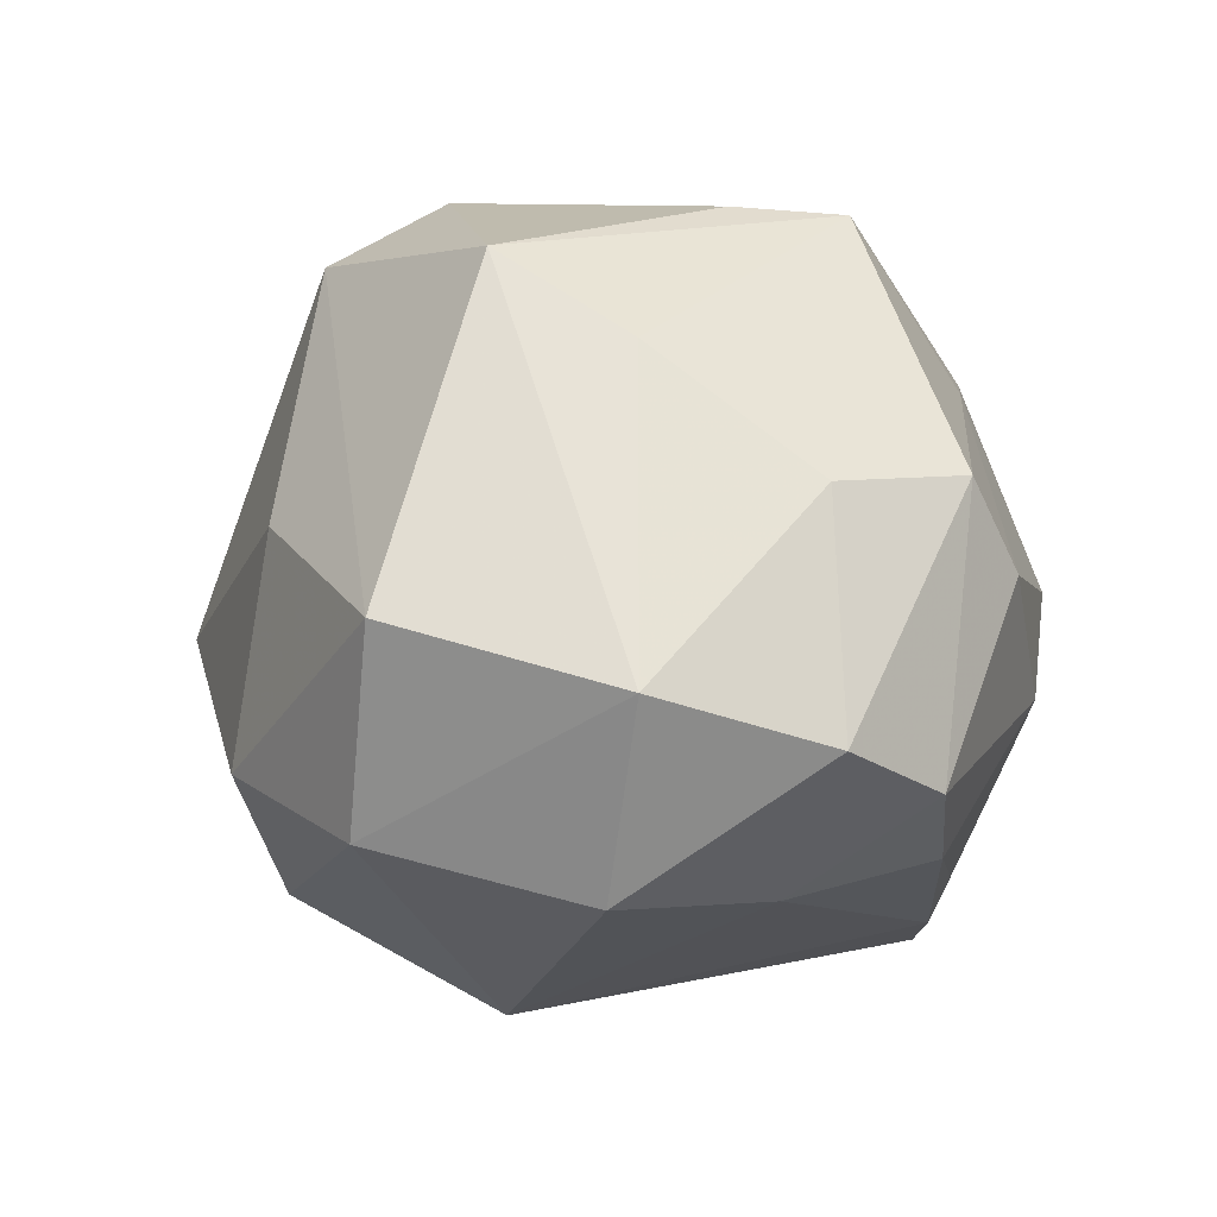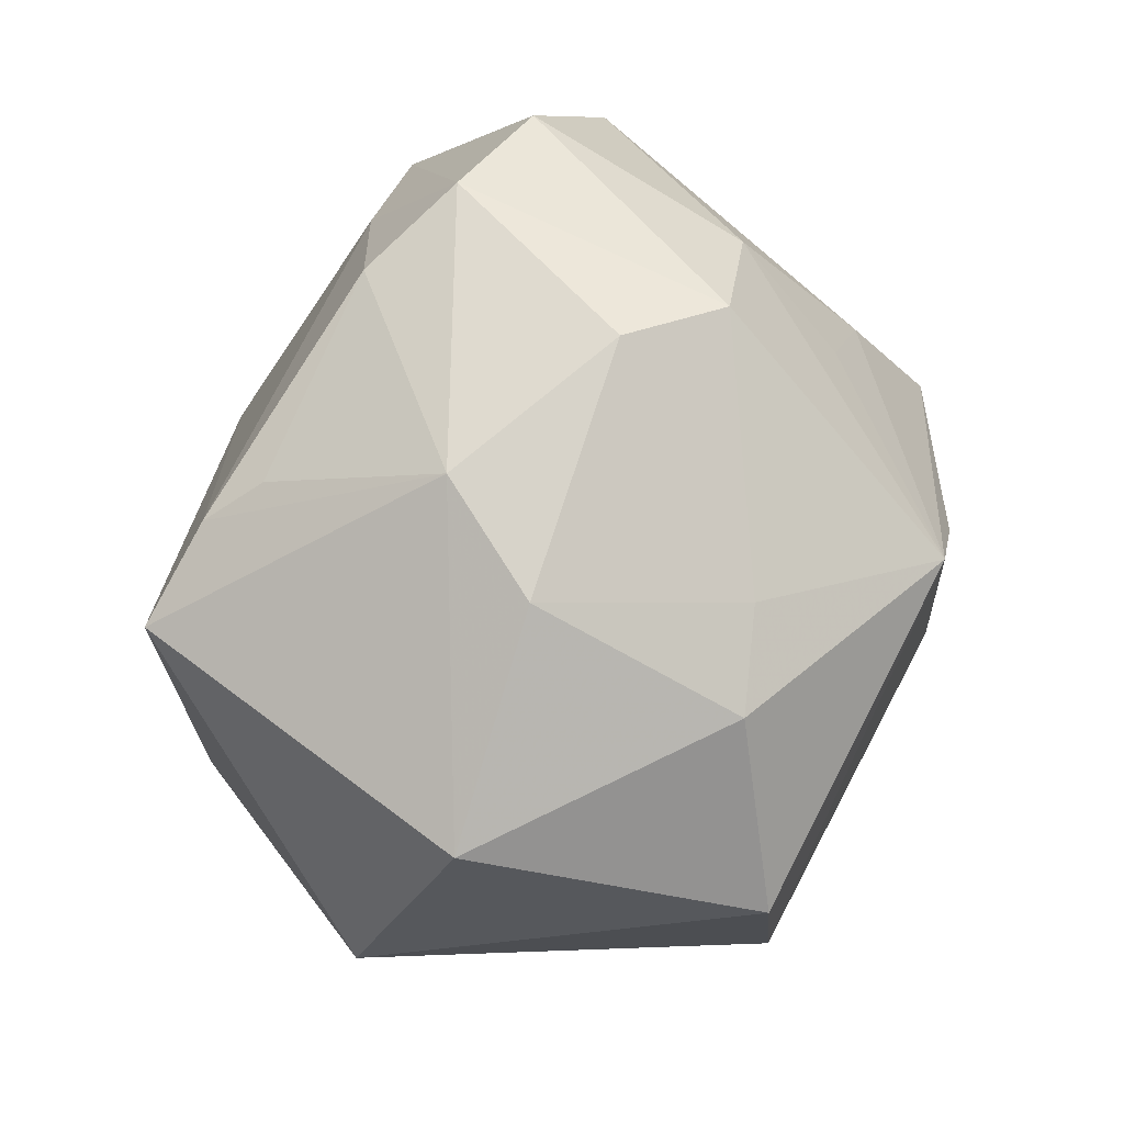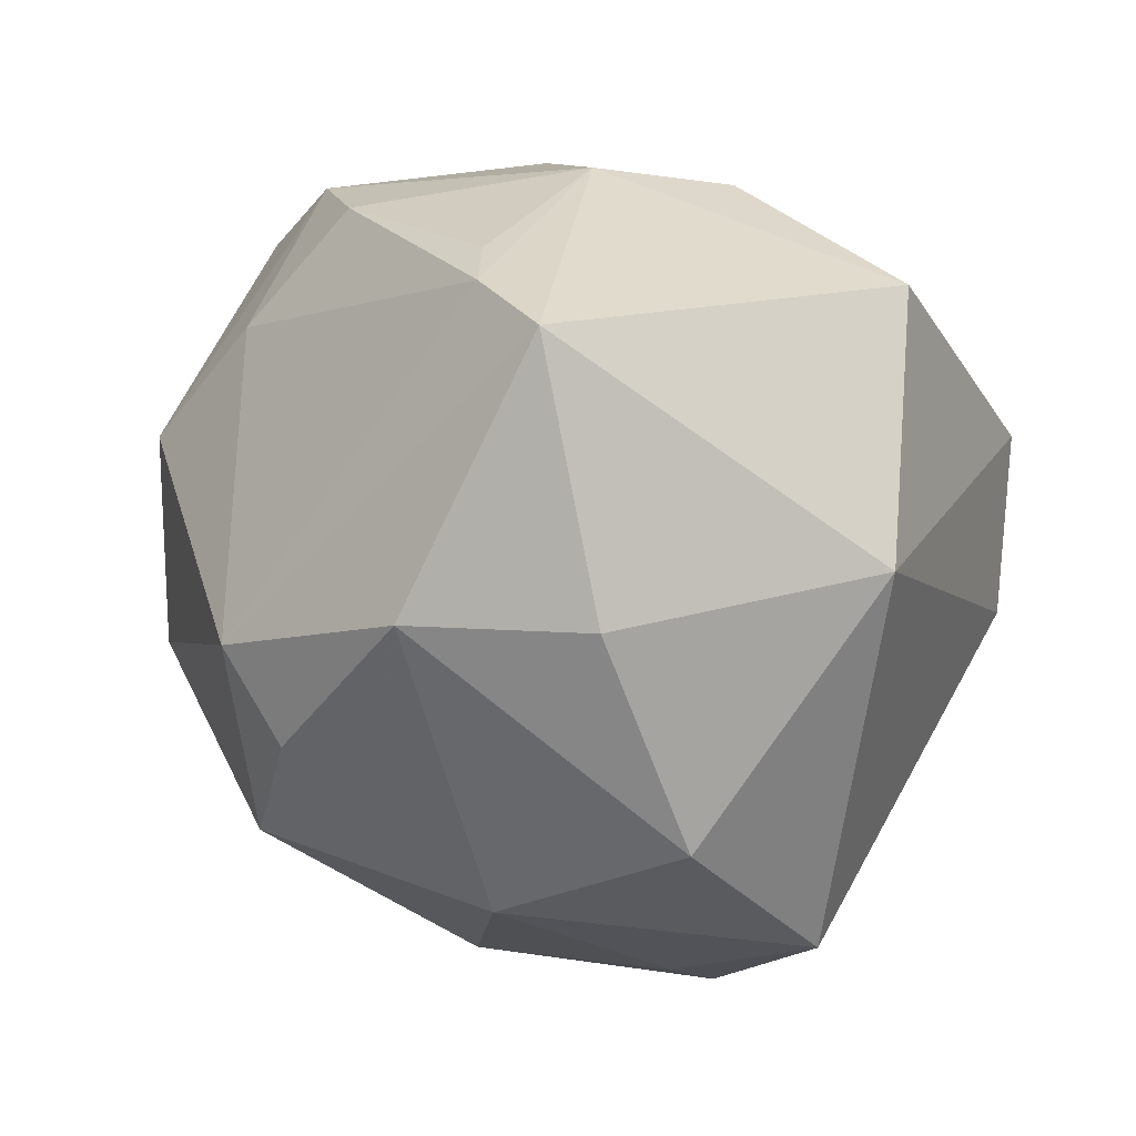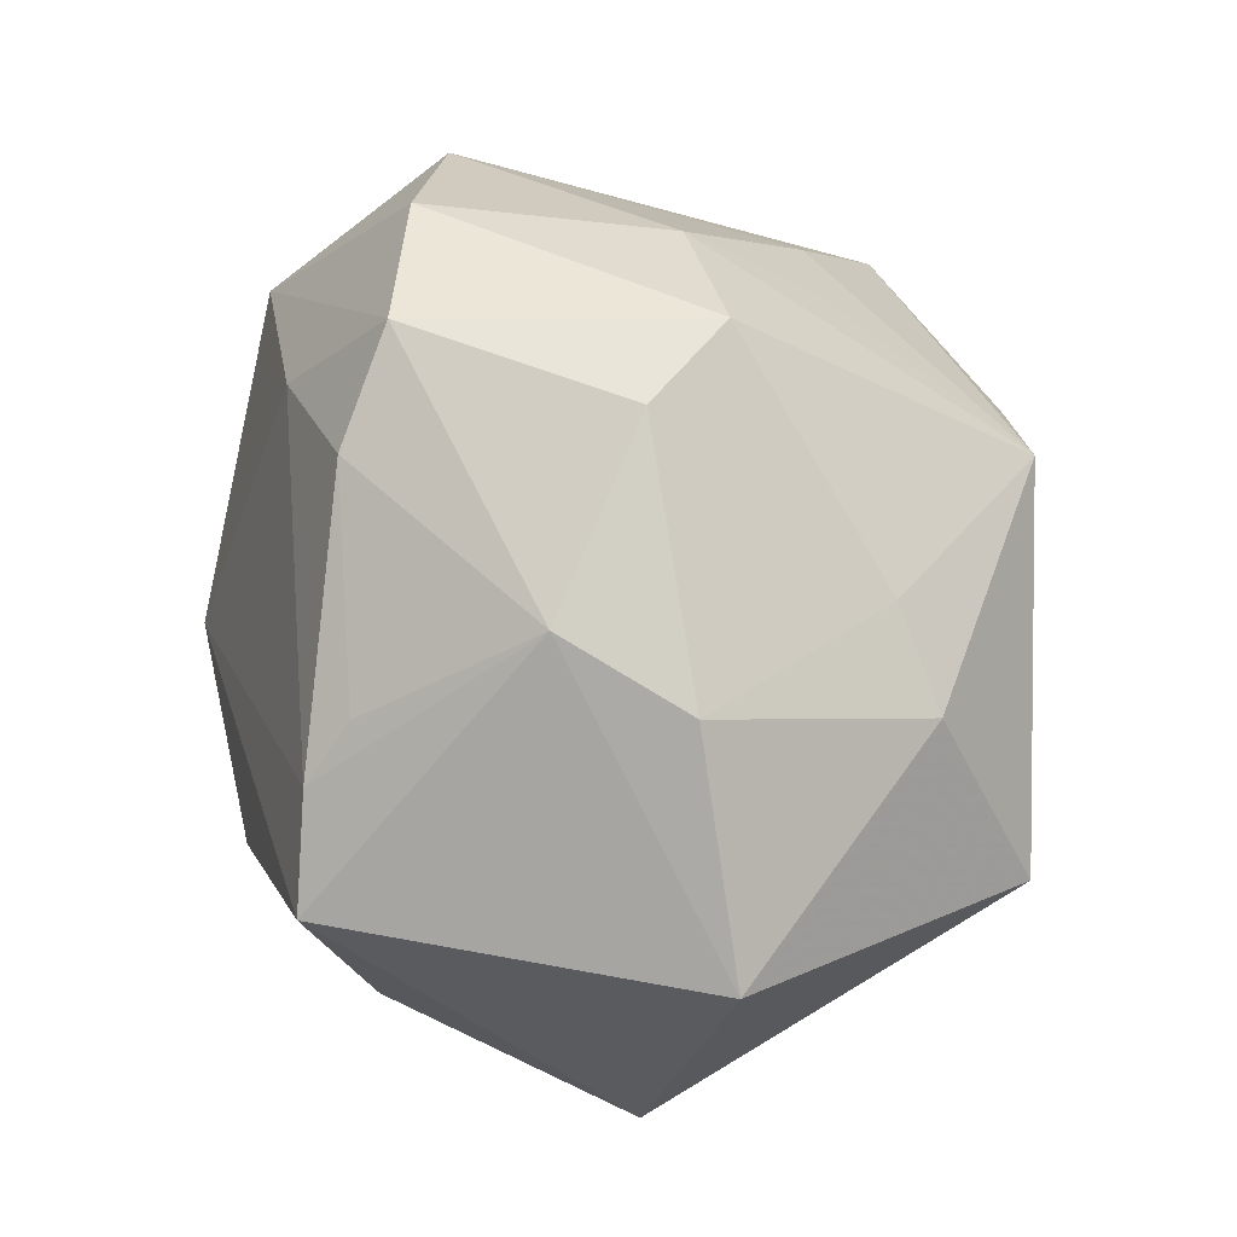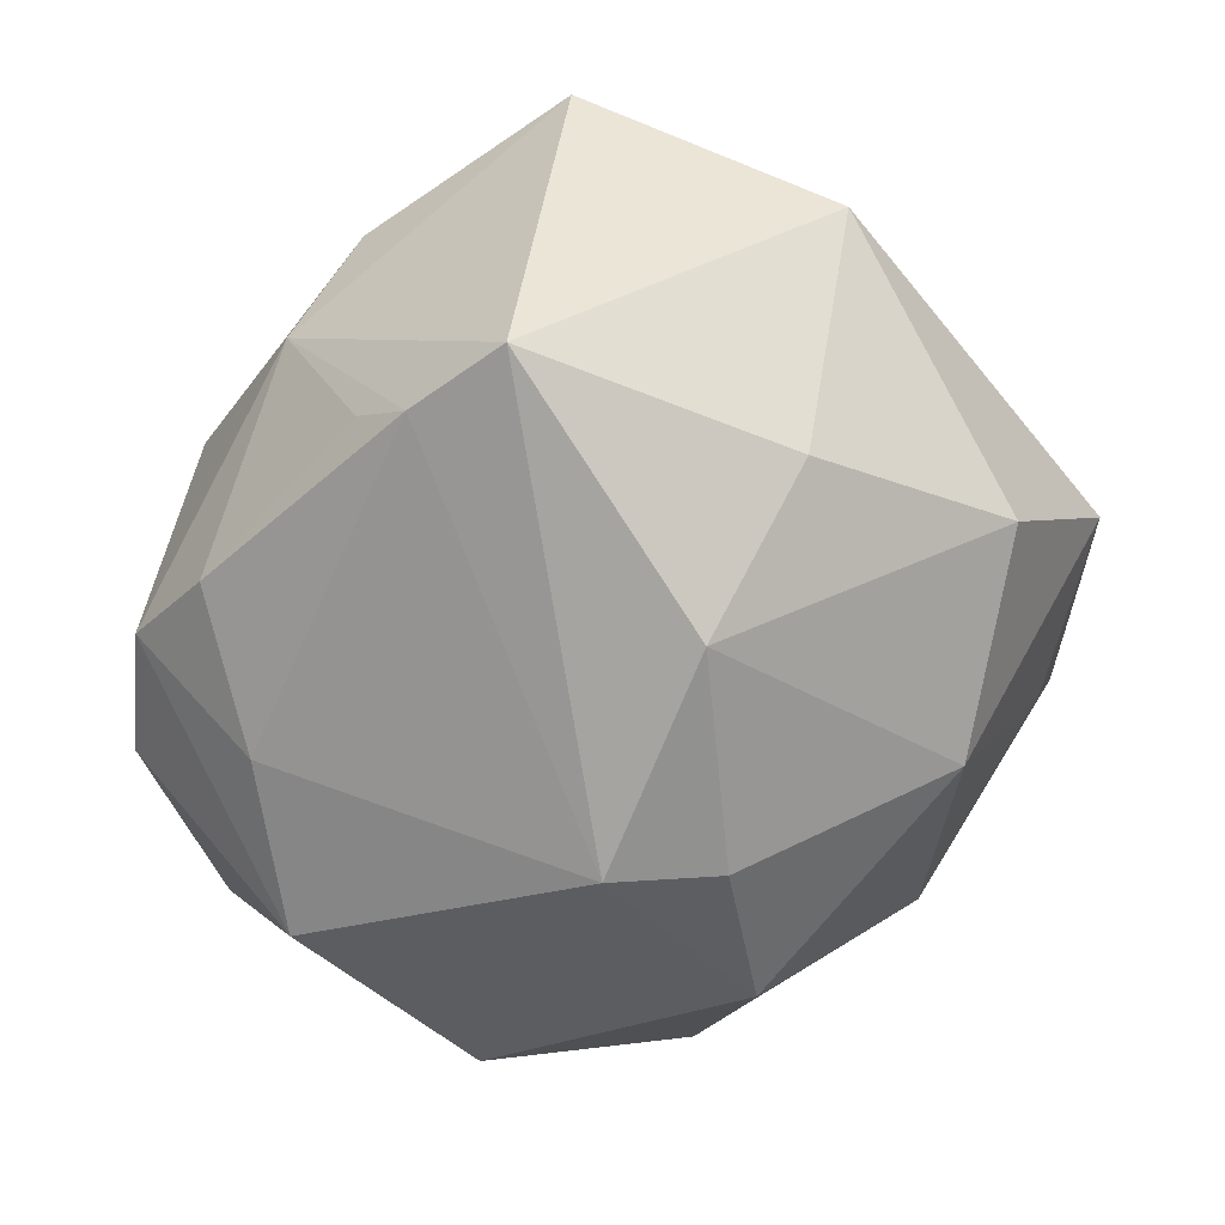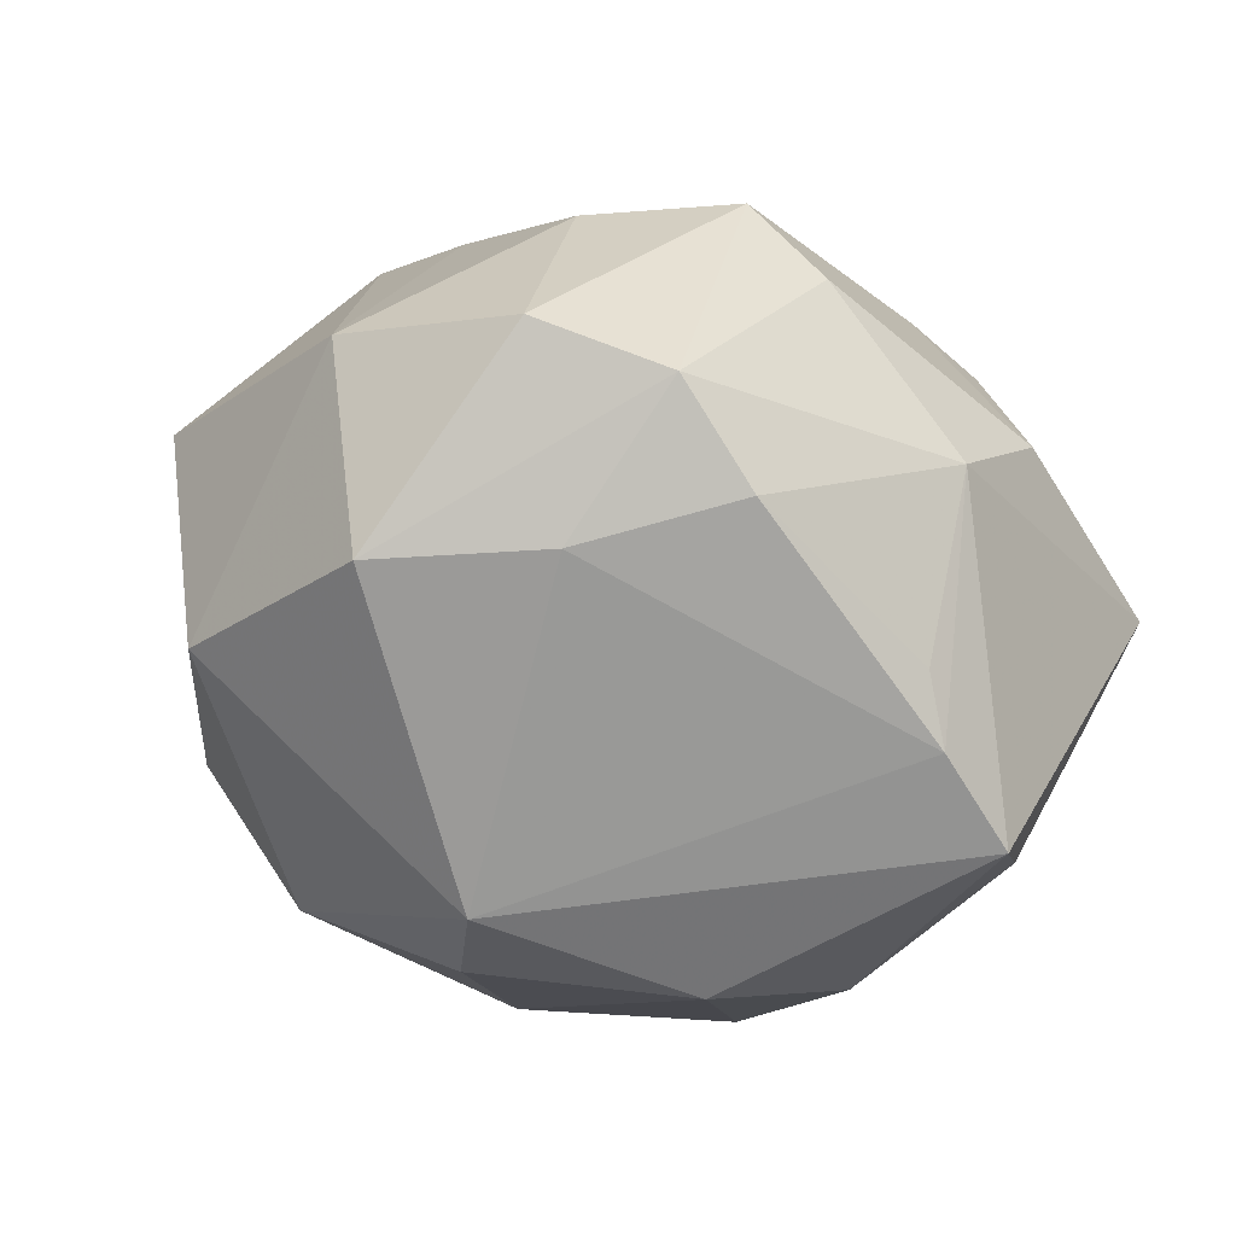
<metadata>
{"format":"obj","ext":"obj","renderer":"f3d","projection":"perspective","resolution":1024,"background":"white","views":[{"elev":3.0,"azim":111.0,"up":"+Z"},{"elev":67.8,"azim":-77.9,"up":"+Y"},{"elev":3.9,"azim":-141.7,"up":"+Y"},{"elev":75.1,"azim":-105.5,"up":"+Y"},{"elev":-74.0,"azim":-120.1,"up":"+Z"},{"elev":-44.5,"azim":146.1,"up":"+Z"}]}
</metadata>
<code>
v 0.01341 0.0388 -0.02345
v 0.0374 0.03582 -0.01035
v 0.0121 -0.04729 -0.003224
v 0.0531 -0.006587 0.002144
v -0.009543 0.04302 -0.00896
v -0.01047 0.03355 -0.02879
v 0.02631 0.02567 -0.02665
v 0.008249 0.04522 0.005185
v -0.03276 -0.02908 -0.02235
v -0.0259 0.02514 -0.03861
v -0.01423 -0.04694 -0.0004563
v -0.0089 -0.03723 -0.02548
v 0.04136 0.01309 -0.02611
v 0.03492 -0.02617 0.01013
v 0.008006 -0.01803 0.04469
v -0.01469 0.0299 -0.03471
v -0.01106 -0.004954 -0.04355
v -0.03001 -0.005409 -0.03401
v 0.02412 0.04181 -0.01564
v 0.01548 0.04217 0.01537
v 0.03317 -0.00268 0.03806
v 0.0291 0.03161 0.01486
v -0.01304 0.03369 0.02392
v -0.02079 0.0412 0.002061
v -0.03705 -0.007349 0.03264
v -0.03188 -0.02881 0.01646
v -0.0245 0.03056 0.02518
v 0.007879 0.0139 0.0434
v 0.02238 0.02291 0.02711
v -0.05022 0.0004302 -0.01147
v -0.01472 -0.04929 0.007203
v 0.04616 -0.01171 -0.02035
v 0.03114 0.01248 0.02886
v -0.02148 -0.03653 0.01534
v 0.008878 -0.01942 -0.03942
v -0.03925 0.01324 0.03166
v 0.01467 -0.008577 -0.0425
v -0.0003611 0.02472 0.04278
v 0.0169 -0.02864 0.03742
v -0.03439 -0.04177 -0.001007
v 0.03417 -0.03109 -0.01549
v -0.04486 0.02969 -0.0005432
v 0.04881 0.01917 -0.00451
v 0.02181 -0.03087 -0.02967
f 15 39 21
f 21 39 4
f 3 39 31
f 31 39 15
f 4 41 32
f 4 39 14
f 14 41 4
f 14 39 3
f 3 41 14
f 10 18 30
f 37 32 44
f 44 32 41
f 44 41 3
f 3 12 44
f 9 12 40
f 40 30 9
f 9 30 18
f 10 37 17
f 17 18 10
f 17 9 18
f 12 9 17
f 16 37 10
f 25 30 40
f 36 30 25
f 11 12 3
f 3 31 11
f 40 12 11
f 11 31 40
f 37 44 35
f 35 44 12
f 35 17 37
f 12 17 35
f 13 32 37
f 40 31 26
f 26 25 40
f 34 31 15
f 15 25 34
f 34 26 31
f 25 26 34
f 22 29 33
f 21 33 38
f 38 33 29
f 38 25 15
f 20 23 38
f 38 22 20
f 38 29 22
f 36 25 38
f 10 30 42
f 42 30 36
f 8 23 20
f 24 23 8
f 37 16 7
f 7 13 37
f 4 32 43
f 32 13 43
f 22 33 43
f 43 21 4
f 43 33 21
f 15 21 28
f 28 38 15
f 21 38 28
f 36 38 27
f 27 38 23
f 27 42 36
f 27 23 24
f 24 42 27
f 24 8 5
f 10 42 5
f 5 42 24
f 5 16 10
f 19 5 8
f 19 8 20
f 13 7 19
f 1 7 16
f 1 19 7
f 5 19 1
f 2 43 13
f 13 19 2
f 22 43 2
f 20 22 2
f 2 19 20
f 16 5 6
f 6 1 16
f 5 1 6

</code>
